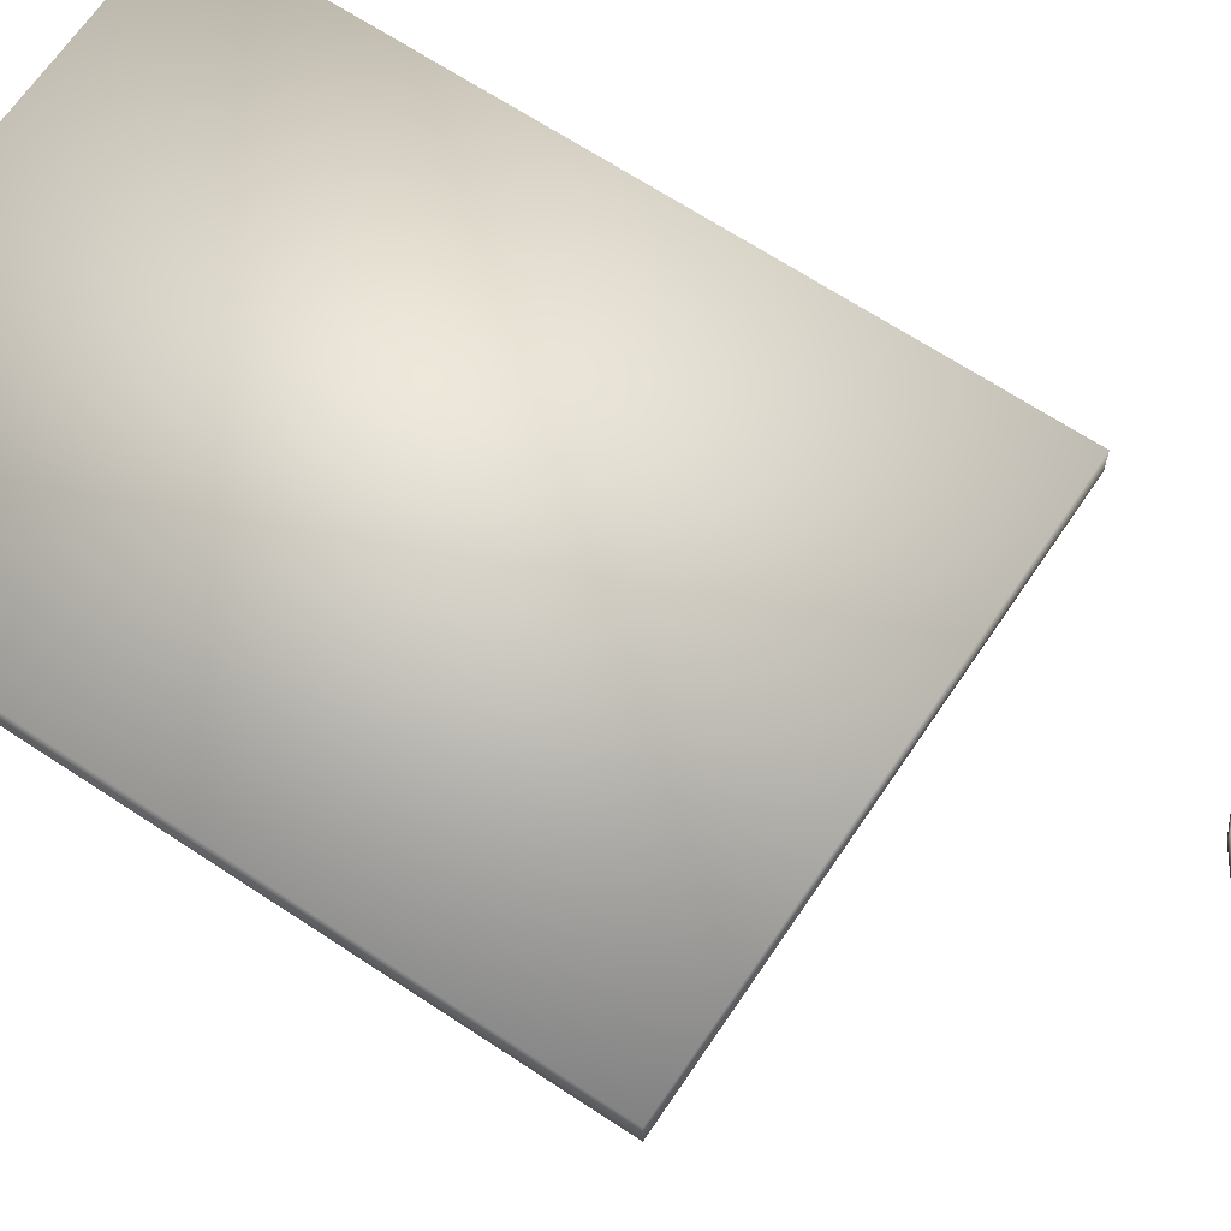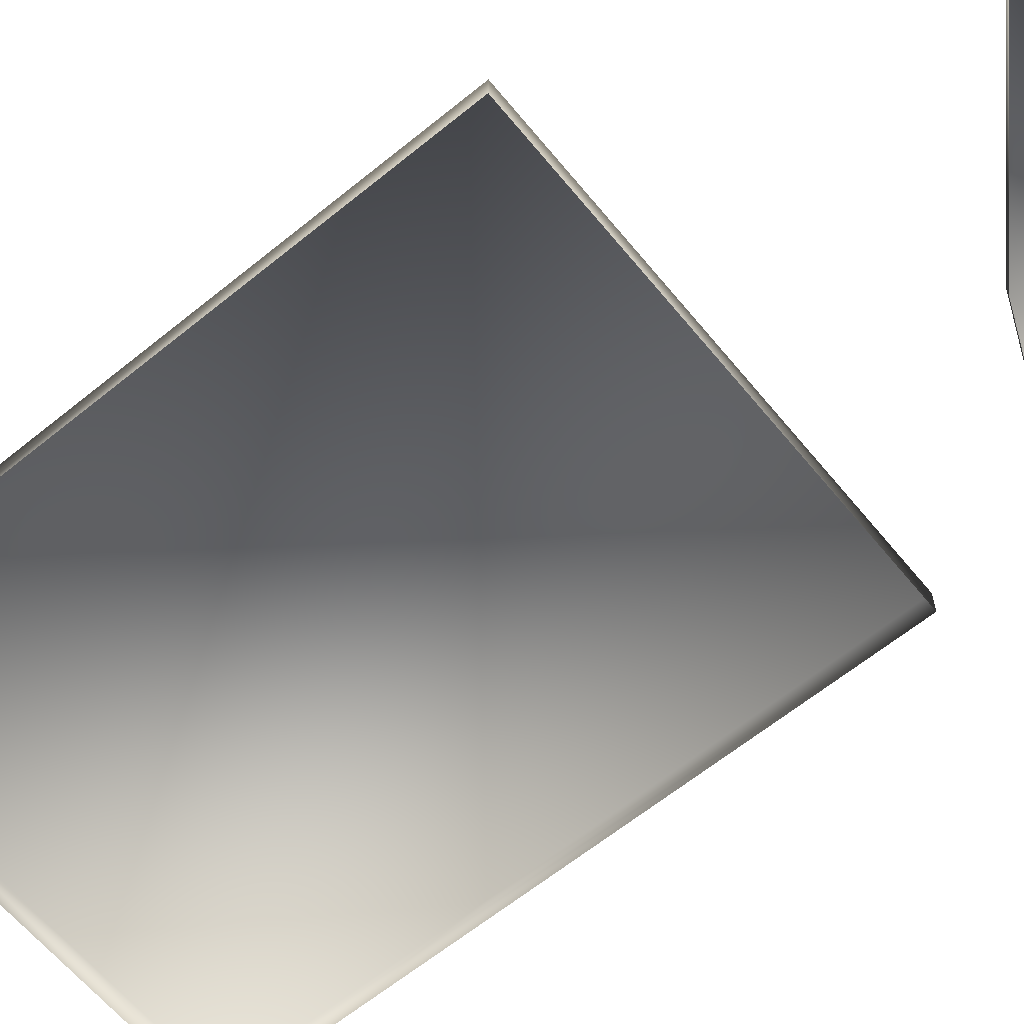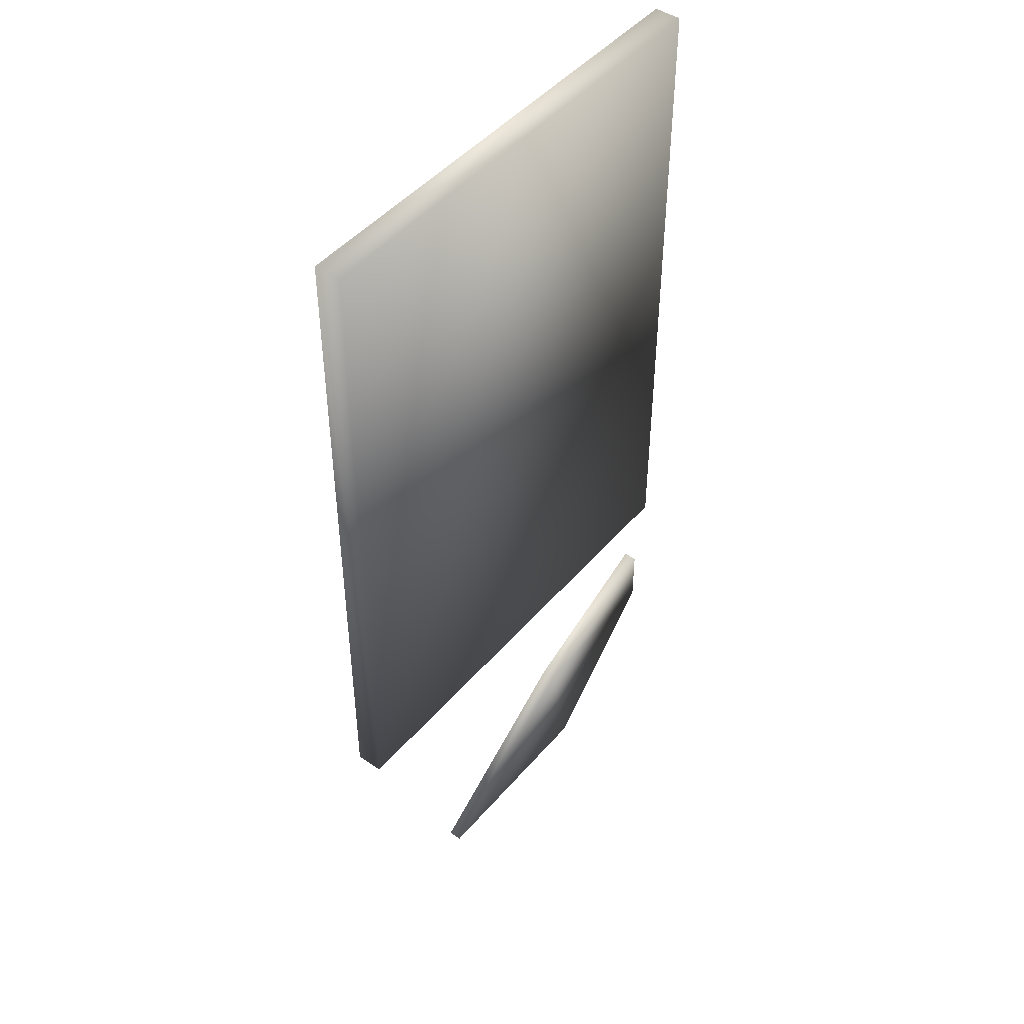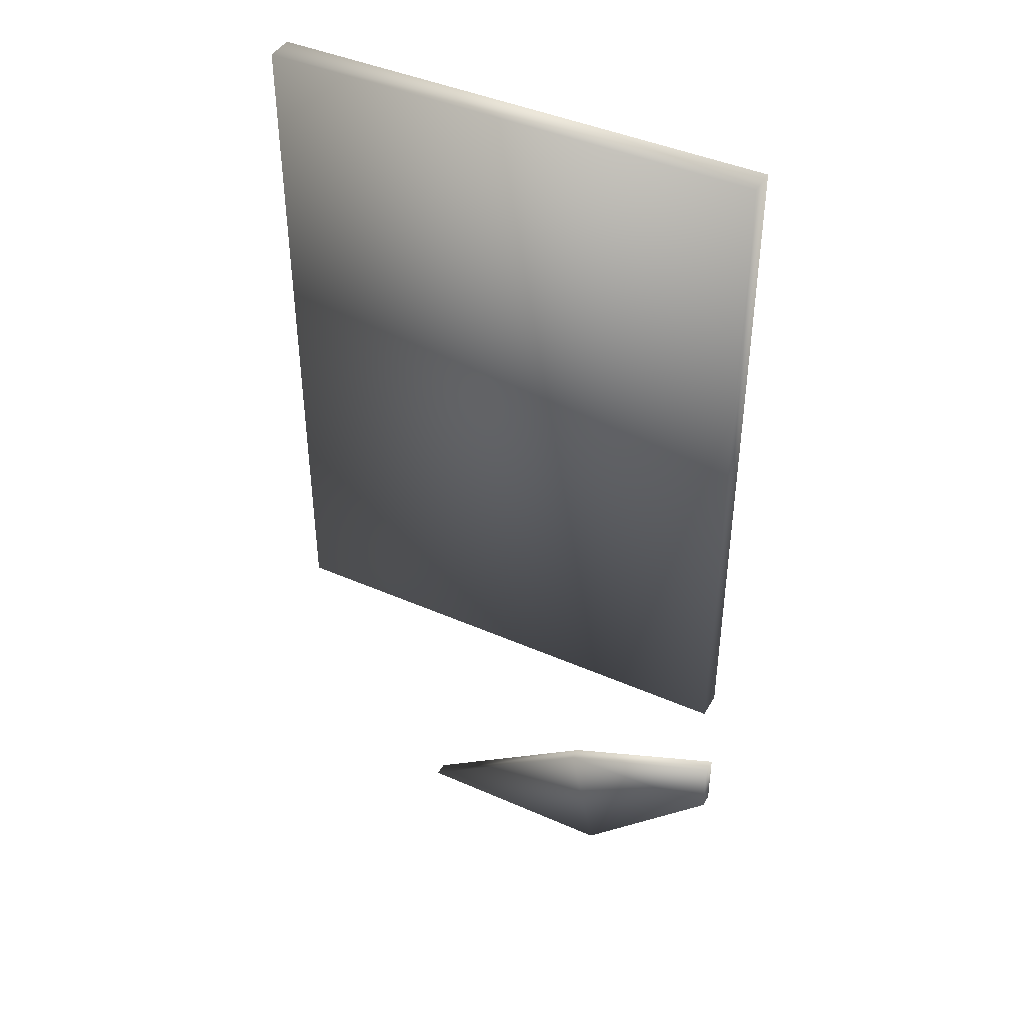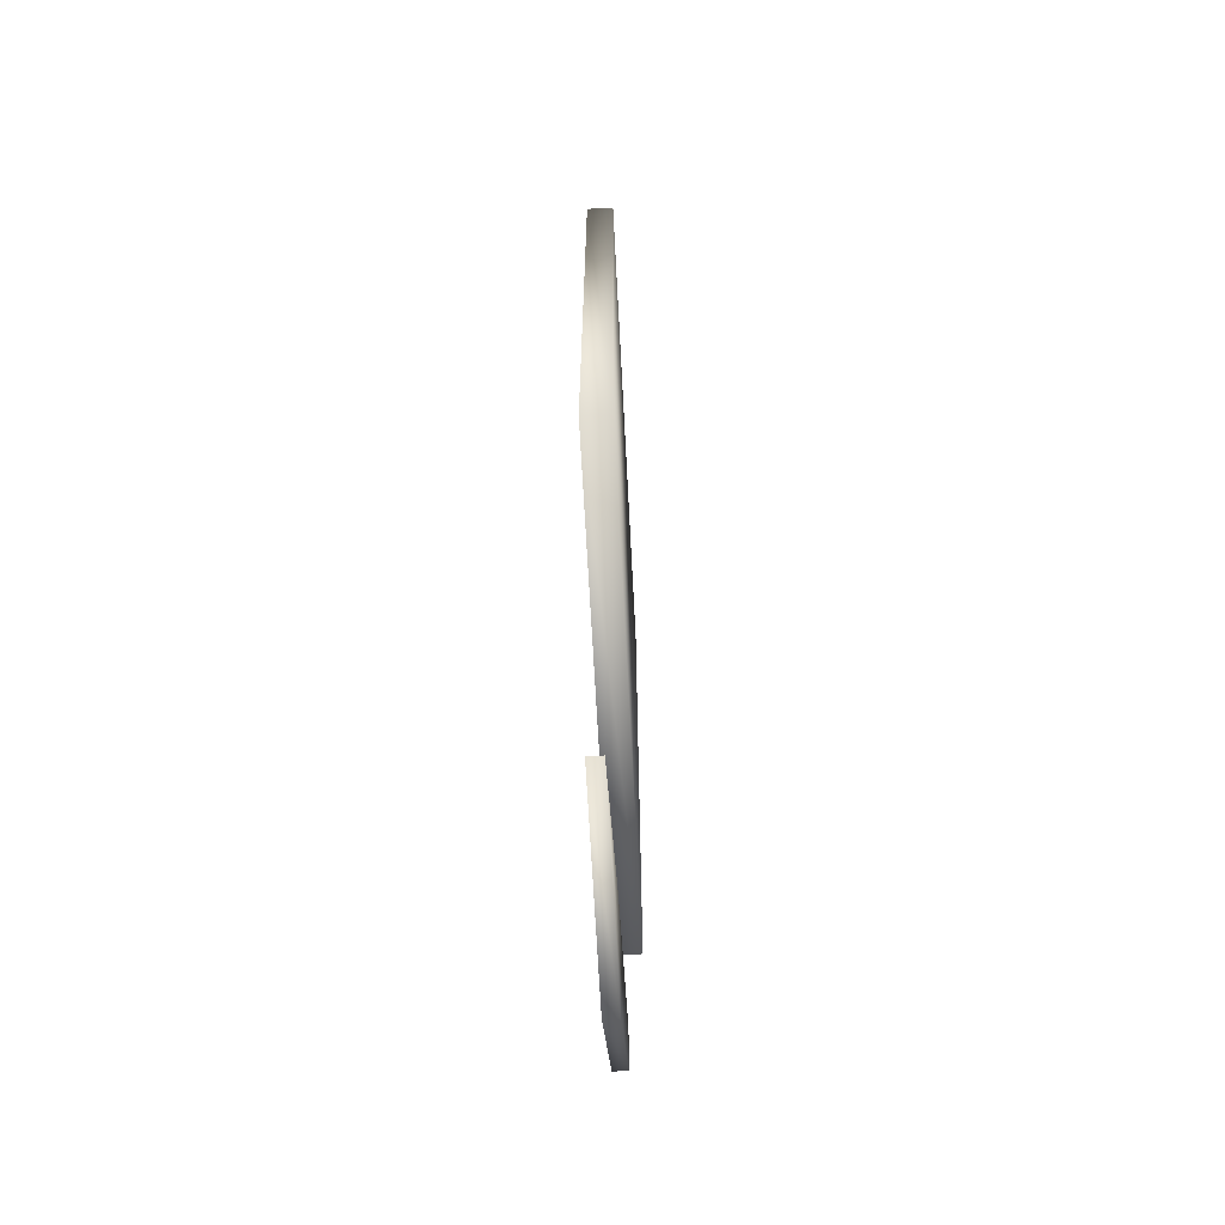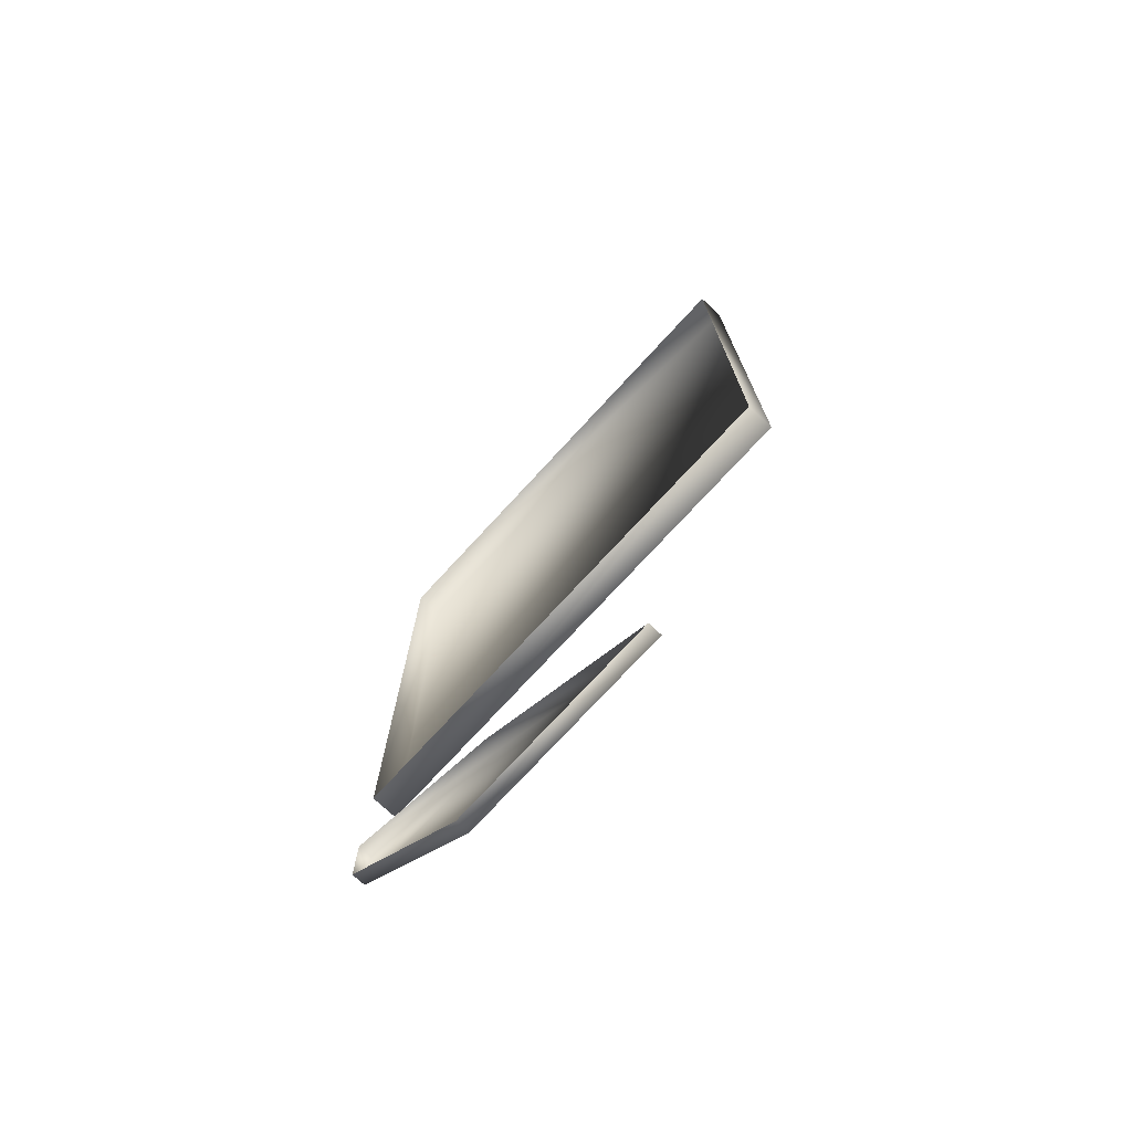
<metadata>
{"format":"obj","ext":"obj","renderer":"f3d","projection":"perspective","resolution":1024,"background":"white","views":[{"elev":65.6,"azim":123.8,"up":"+Y"},{"elev":-63.2,"azim":129.4,"up":"+Y"},{"elev":46.4,"azim":127.9,"up":"+Z"},{"elev":42.8,"azim":-152.4,"up":"+Z"},{"elev":-66.7,"azim":93.0,"up":"+Z"},{"elev":-75.2,"azim":47.3,"up":"+Z"}]}
</metadata>
<code>
g fcbg_cityforest_005_window_01
v 0.5519 0.06076 -0.7585
v 0.5519 0.06076 0.7585
v -0.5519 0.06076 0.7585
v -0.5519 0.06076 -0.7585
v 0.5519 4.258e-06 -0.7585
v -0.5519 4.258e-06 -0.7585
v -0.5519 4.325e-06 0.7585
v -0.5519 4.325e-06 0.7585
v -0.5519 0.06076 0.7585
v 0.5519 0.06076 0.7585
v 0.5519 4.325e-06 0.7585
v 0.5519 4.325e-06 0.7585
v 0.5519 0.06076 0.7585
v 0.5519 0.06076 -0.7585
v 0.5519 4.258e-06 -0.7585
v -0.563 8.712e-14 -0.9966
v -0.1877 0.03097 -1.155
v -0.1877 8.001e-14 -1.155
v -0.563 0.03097 -0.9966
v -0.563 9.068e-14 -1.136
v -0.563 0.03097 -1.136
v -0.2499 7.825e-14 -1.449
v -0.2499 0.03097 -1.449
v 0.2296 6.462e-14 -1.449
v 0.2296 0.03097 -1.449
g fcbg_cityforest_005_window_01_0
f 3 2 1
f 4 3 1
f 4 1 5
f 6 4 5
f 3 4 6
f 7 3 6
f 10 9 8
f 11 10 8
f 14 13 12
f 15 14 12
f 18 17 16
f 17 19 16
f 16 19 20
f 19 21 20
f 19 17 21
f 20 21 22
f 21 23 22
f 21 17 23
f 22 23 24
f 25 17 18
f 24 25 18
f 23 17 25
f 23 25 24

</code>
